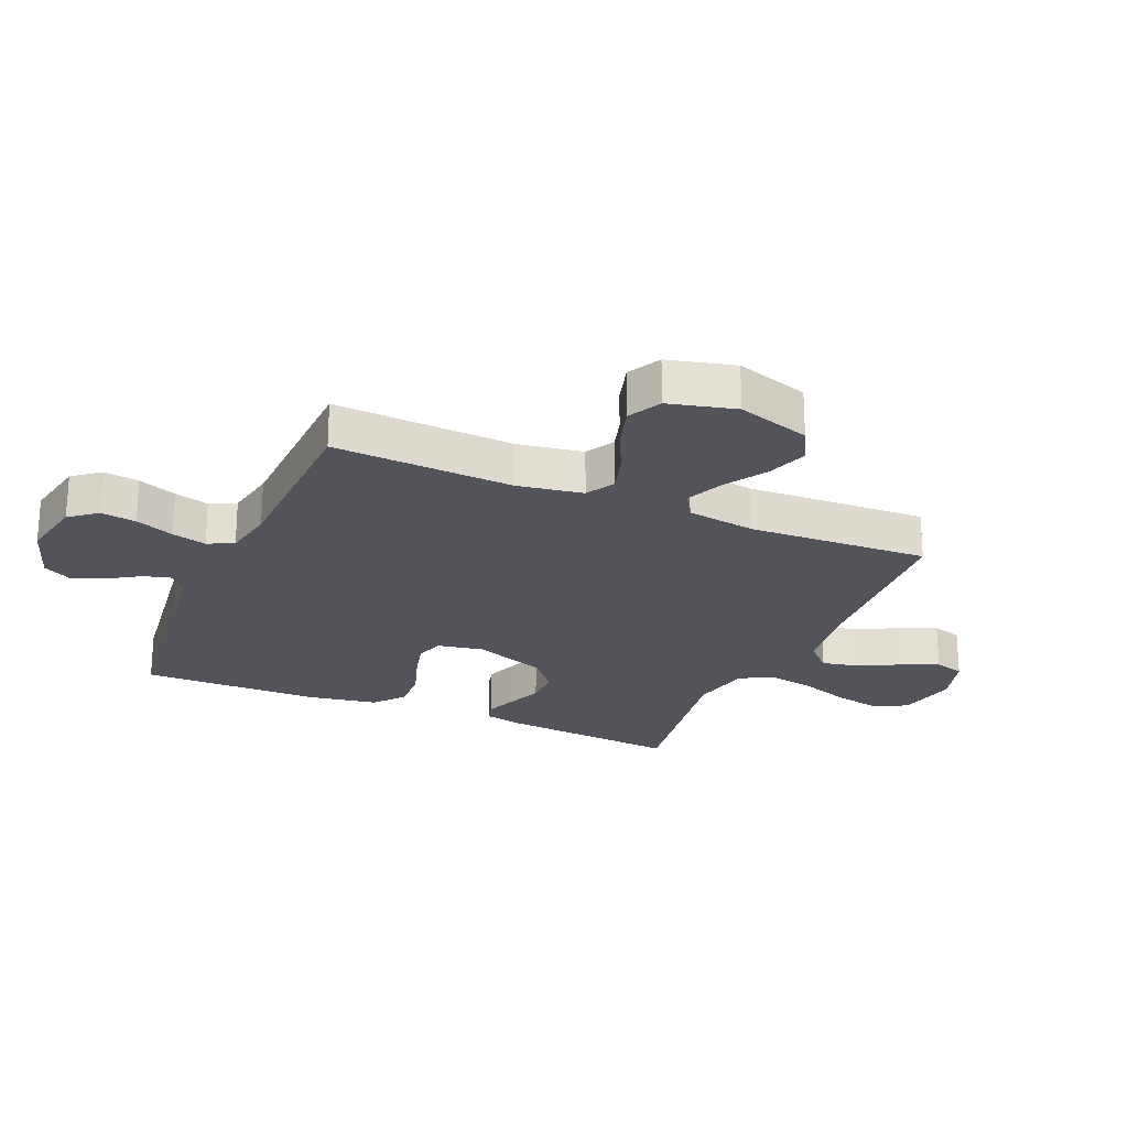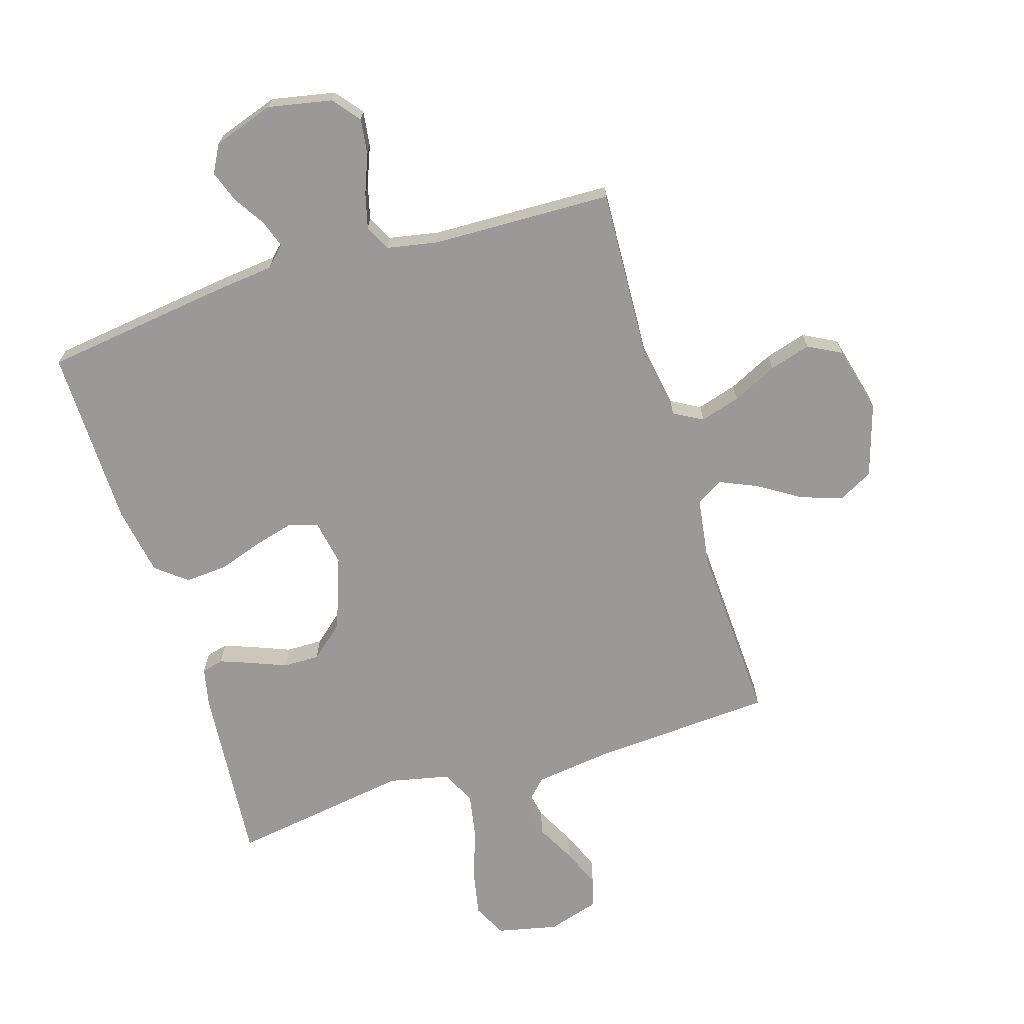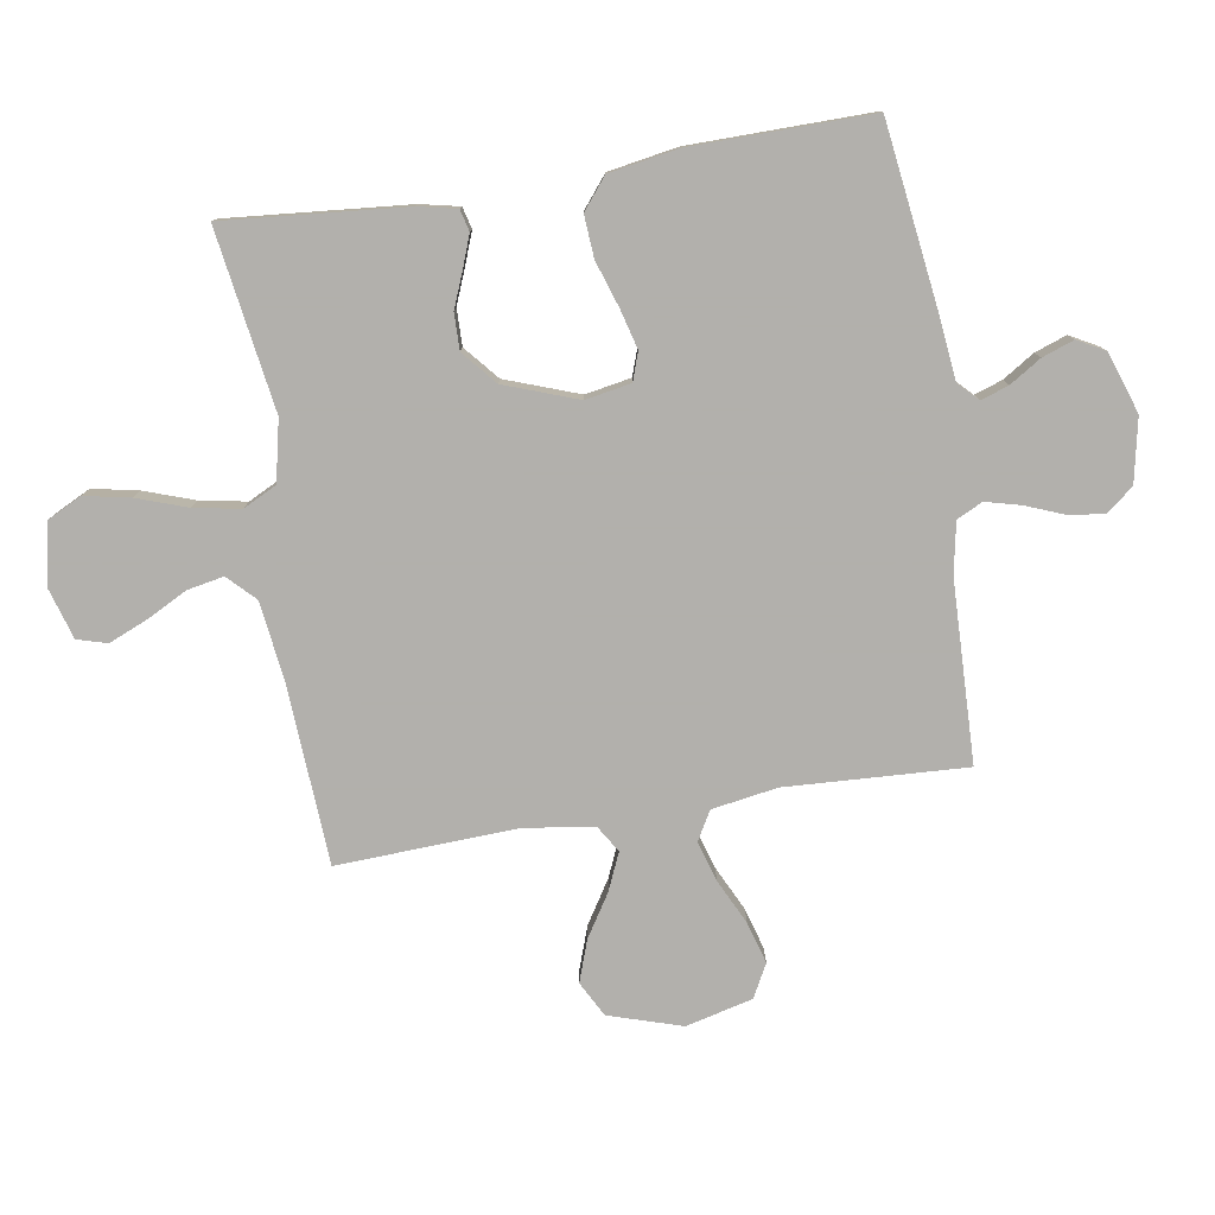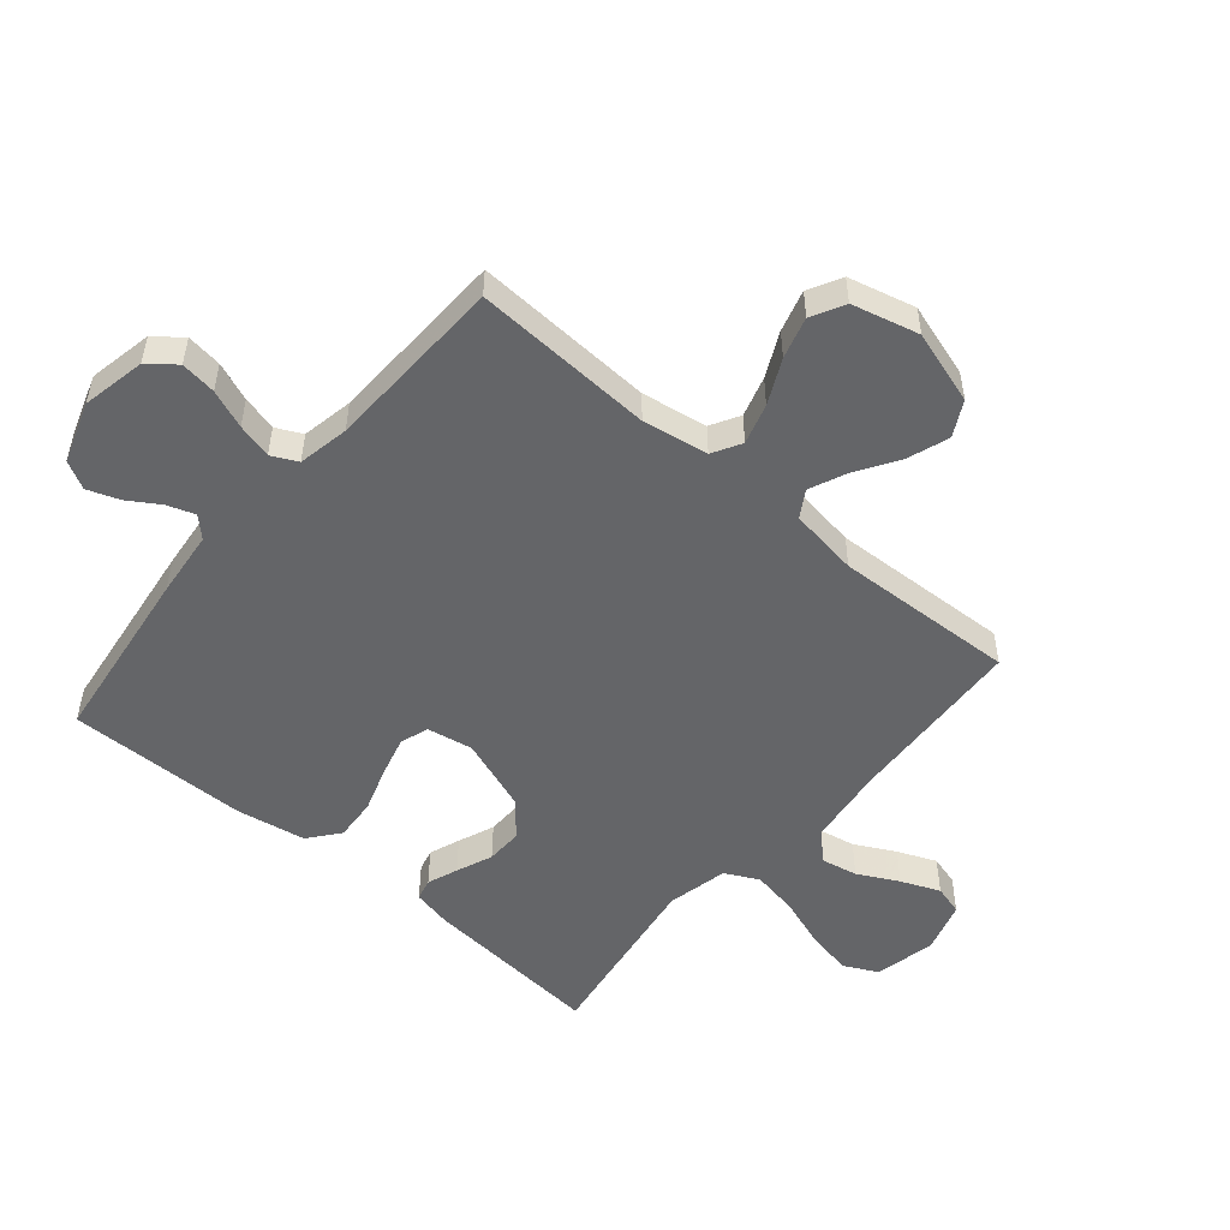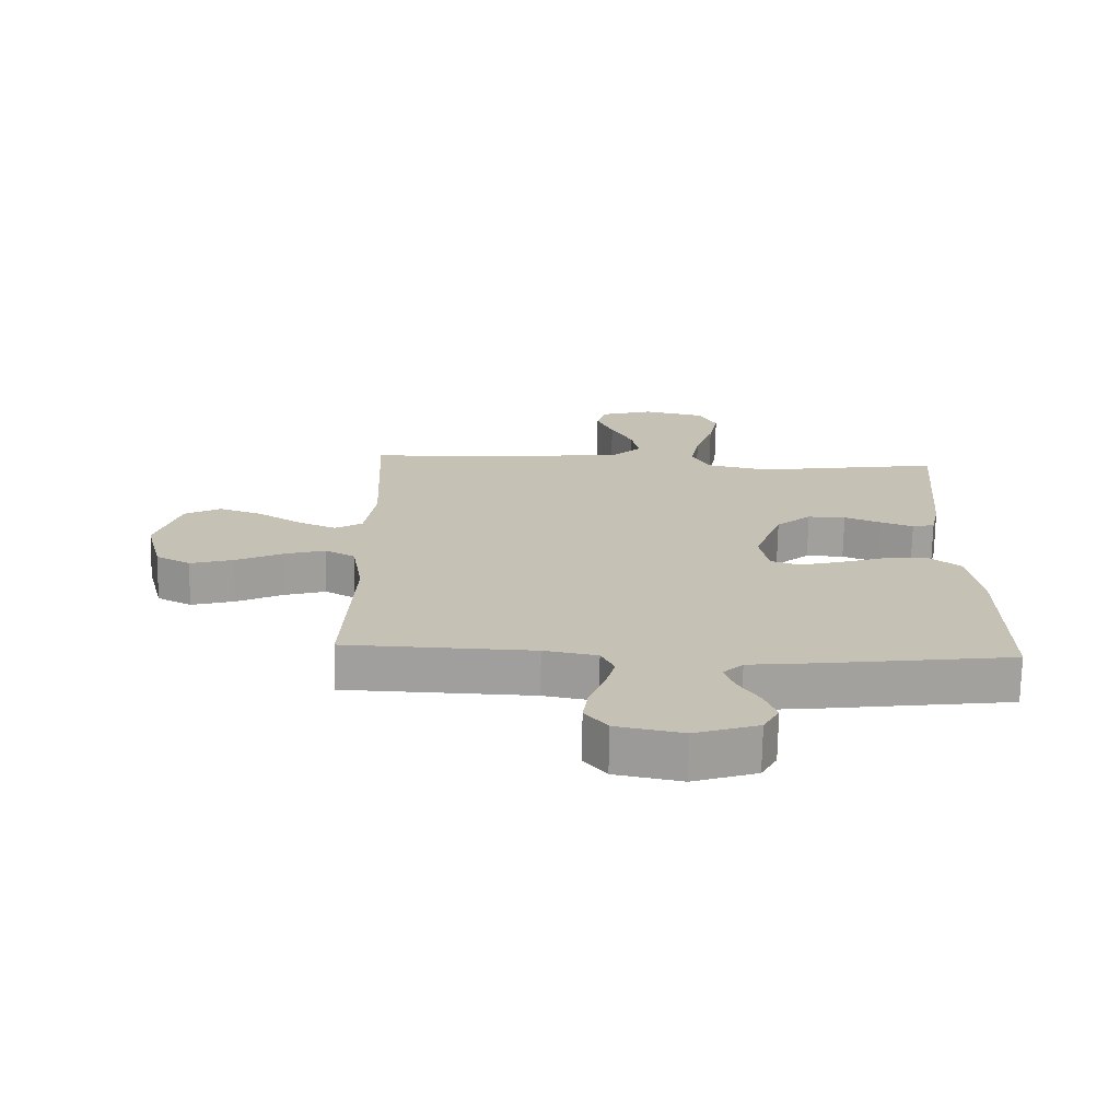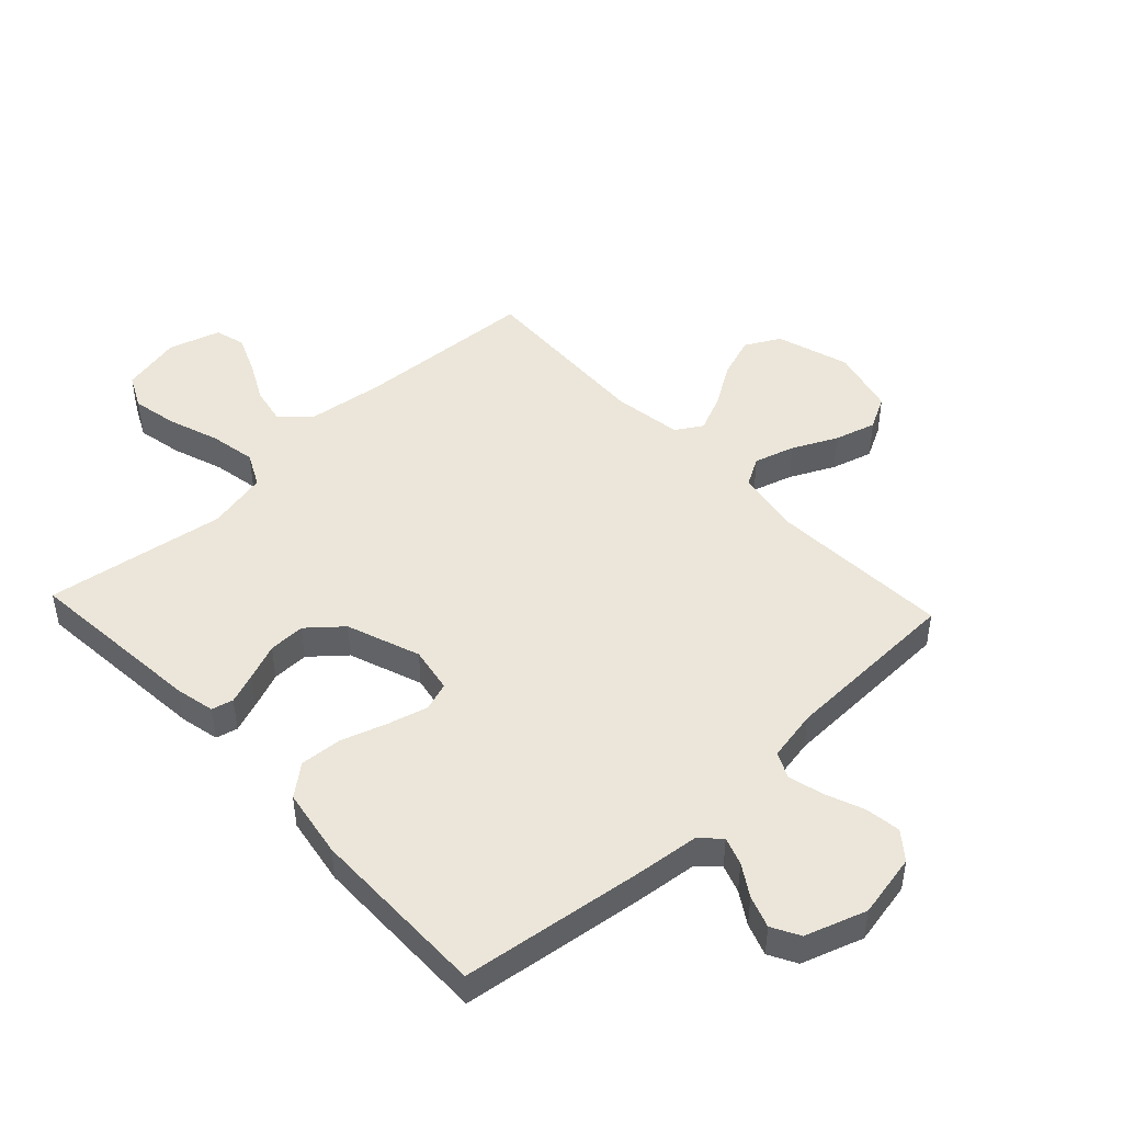
<metadata>
{"format":"obj","ext":"obj","renderer":"f3d","projection":"perspective","resolution":1024,"background":"white","views":[{"elev":-23.7,"azim":-113.3,"up":"+Y"},{"elev":-69.0,"azim":-162.8,"up":"+Y"},{"elev":-78.6,"azim":99.1,"up":"+Y"},{"elev":-51.5,"azim":-130.4,"up":"+Y"},{"elev":-71.7,"azim":-1.1,"up":"+Z"},{"elev":46.9,"azim":136.8,"up":"+Y"}]}
</metadata>
<code>
v -0.5 0.07 0.5
v -0.2 0.07 0.518
v -0.07 0.07 0.535
v -0.026 0.07 0.579
v -0.038 0.07 0.64
v -0.073 0.07 0.707
v -0.1 0.07 0.771
v -0.086 0.07 0.821
v 0 0.07 0.847
v 0.101 0.07 0.825
v 0.129 0.07 0.769
v 0.114 0.07 0.693
v 0.085 0.07 0.609
v 0.071 0.07 0.532
v 0.099 0.07 0.476
v 0.2 0.07 0.454
v 0.5 0.07 0.5
v 0.474 0.07 0.2
v 0.46 0.07 0.135
v 0.424 0.07 0.126
v 0.373 0.07 0.145
v 0.313 0.07 0.169
v 0.252 0.07 0.17
v 0.196 0.07 0.122
v 0.152 0.07 0
v 0.166 0.07 -0.076
v 0.213 0.07 -0.092
v 0.28 0.07 -0.074
v 0.355 0.07 -0.049
v 0.425 0.07 -0.044
v 0.476 0.07 -0.085
v 0.496 0.07 -0.2
v 0.5 0.07 -0.5
v 0.2 0.07 -0.54
v 0.09 0.07 -0.552
v 0.058 0.07 -0.584
v 0.074 0.07 -0.63
v 0.107 0.07 -0.682
v 0.126 0.07 -0.735
v 0.101 0.07 -0.781
v 0 0.07 -0.815
v -0.106 0.07 -0.794
v -0.142 0.07 -0.749
v -0.134 0.07 -0.69
v -0.109 0.07 -0.626
v -0.094 0.07 -0.568
v -0.115 0.07 -0.525
v -0.2 0.07 -0.509
v -0.5 0.07 -0.5
v -0.485 0.07 -0.2
v -0.503 0.07 -0.091
v -0.551 0.07 -0.064
v -0.618 0.07 -0.084
v -0.692 0.07 -0.12
v -0.761 0.07 -0.14
v -0.816 0.07 -0.111
v -0.844 0.07 0
v -0.806 0.07 0.122
v -0.748 0.07 0.153
v -0.679 0.07 0.129
v -0.609 0.07 0.085
v -0.547 0.07 0.058
v -0.503 0.07 0.085
v -0.486 0.07 0.2
v -0.5 0 0.5
v -0.2 0 0.518
v -0.07 0 0.535
v -0.026 0 0.579
v -0.038 0 0.64
v -0.073 0 0.707
v -0.1 0 0.771
v -0.086 0 0.821
v 0 0 0.847
v 0.101 0 0.825
v 0.129 0 0.769
v 0.114 0 0.693
v 0.085 0 0.609
v 0.071 0 0.532
v 0.099 0 0.476
v 0.2 0 0.454
v 0.5 0 0.5
v 0.474 0 0.2
v 0.46 0 0.135
v 0.424 0 0.126
v 0.373 0 0.145
v 0.313 0 0.169
v 0.252 0 0.17
v 0.196 0 0.122
v 0.152 0 0
v 0.166 0 -0.076
v 0.213 0 -0.092
v 0.28 0 -0.074
v 0.355 0 -0.049
v 0.425 0 -0.044
v 0.476 0 -0.085
v 0.496 0 -0.2
v 0.5 0 -0.5
v 0.2 0 -0.54
v 0.09 0 -0.552
v 0.058 0 -0.584
v 0.074 0 -0.63
v 0.107 0 -0.682
v 0.126 0 -0.735
v 0.101 0 -0.781
v 0 0 -0.815
v -0.106 0 -0.794
v -0.142 0 -0.749
v -0.134 0 -0.69
v -0.109 0 -0.626
v -0.094 0 -0.568
v -0.115 0 -0.525
v -0.2 0 -0.509
v -0.5 0 -0.5
v -0.485 0 -0.2
v -0.503 0 -0.091
v -0.551 0 -0.064
v -0.618 0 -0.084
v -0.692 0 -0.12
v -0.761 0 -0.14
v -0.816 0 -0.111
v -0.844 0 0
v -0.806 0 0.122
v -0.748 0 0.153
v -0.679 0 0.129
v -0.609 0 0.085
v -0.547 0 0.058
v -0.503 0 0.085
v -0.486 0 0.2
f 59 60 61
f 58 59 61
f 57 58 61
f 56 57 61
f 55 56 61
f 54 55 61
f 53 54 61
f 52 53 61 62
f 51 52 62 63
f 48 49 50
f 51 63 64
f 50 51 64
f 48 50 64
f 47 48 64
f 43 44 45
f 42 43 45
f 41 42 45
f 40 41 45
f 39 40 45
f 38 39 45
f 37 38 45
f 36 37 45 46
f 35 36 46 47
f 34 35 47
f 33 34 47
f 32 33 47
f 31 32 47
f 30 31 47
f 29 30 47
f 28 29 47
f 20 21 22
f 19 20 22
f 18 19 22
f 17 18 22
f 16 17 22
f 15 16 22 23
f 14 15 23 24
f 11 12 13
f 10 11 13
f 9 10 13
f 8 9 13
f 7 8 13
f 6 7 13
f 5 6 13
f 4 5 13 14
f 14 24 25
f 4 14 25
f 3 4 25
f 64 1 2
f 3 25 26
f 2 3 26
f 64 2 26
f 47 64 26
f 27 28 47
f 26 27 47
f 125 124 123
f 125 123 122
f 125 122 121
f 125 121 120
f 125 120 119
f 125 119 118
f 125 118 117
f 126 125 117 116
f 127 126 116 115
f 114 113 112
f 128 127 115
f 128 115 114
f 128 114 112
f 128 112 111
f 109 108 107
f 109 107 106
f 109 106 105
f 109 105 104
f 109 104 103
f 109 103 102
f 109 102 101
f 110 109 101 100
f 111 110 100 99
f 111 99 98
f 111 98 97
f 111 97 96
f 111 96 95
f 111 95 94
f 111 94 93
f 111 93 92
f 86 85 84
f 86 84 83
f 86 83 82
f 86 82 81
f 86 81 80
f 87 86 80 79
f 88 87 79 78
f 77 76 75
f 77 75 74
f 77 74 73
f 77 73 72
f 77 72 71
f 77 71 70
f 77 70 69
f 78 77 69 68
f 89 88 78
f 89 78 68
f 89 68 67
f 66 65 128
f 90 89 67
f 90 67 66
f 90 66 128
f 90 128 111
f 111 92 91
f 111 91 90
f 1 65 66 2
f 2 66 67 3
f 3 67 68 4
f 4 68 69 5
f 5 69 70 6
f 6 70 71 7
f 7 71 72 8
f 8 72 73 9
f 9 73 74 10
f 10 74 75 11
f 11 75 76 12
f 12 76 77 13
f 13 77 78 14
f 14 78 79 15
f 15 79 80 16
f 16 80 81 17
f 17 81 82 18
f 18 82 83 19
f 19 83 84 20
f 20 84 85 21
f 21 85 86 22
f 22 86 87 23
f 23 87 88 24
f 24 88 89 25
f 25 89 90 26
f 26 90 91 27
f 27 91 92 28
f 28 92 93 29
f 29 93 94 30
f 30 94 95 31
f 31 95 96 32
f 32 96 97 33
f 33 97 98 34
f 34 98 99 35
f 35 99 100 36
f 36 100 101 37
f 37 101 102 38
f 38 102 103 39
f 39 103 104 40
f 40 104 105 41
f 41 105 106 42
f 42 106 107 43
f 43 107 108 44
f 44 108 109 45
f 45 109 110 46
f 46 110 111 47
f 47 111 112 48
f 48 112 113 49
f 49 113 114 50
f 50 114 115 51
f 51 115 116 52
f 52 116 117 53
f 53 117 118 54
f 54 118 119 55
f 55 119 120 56
f 56 120 121 57
f 57 121 122 58
f 58 122 123 59
f 59 123 124 60
f 60 124 125 61
f 61 125 126 62
f 62 126 127 63
f 63 127 128 64
f 64 128 65 1

</code>
